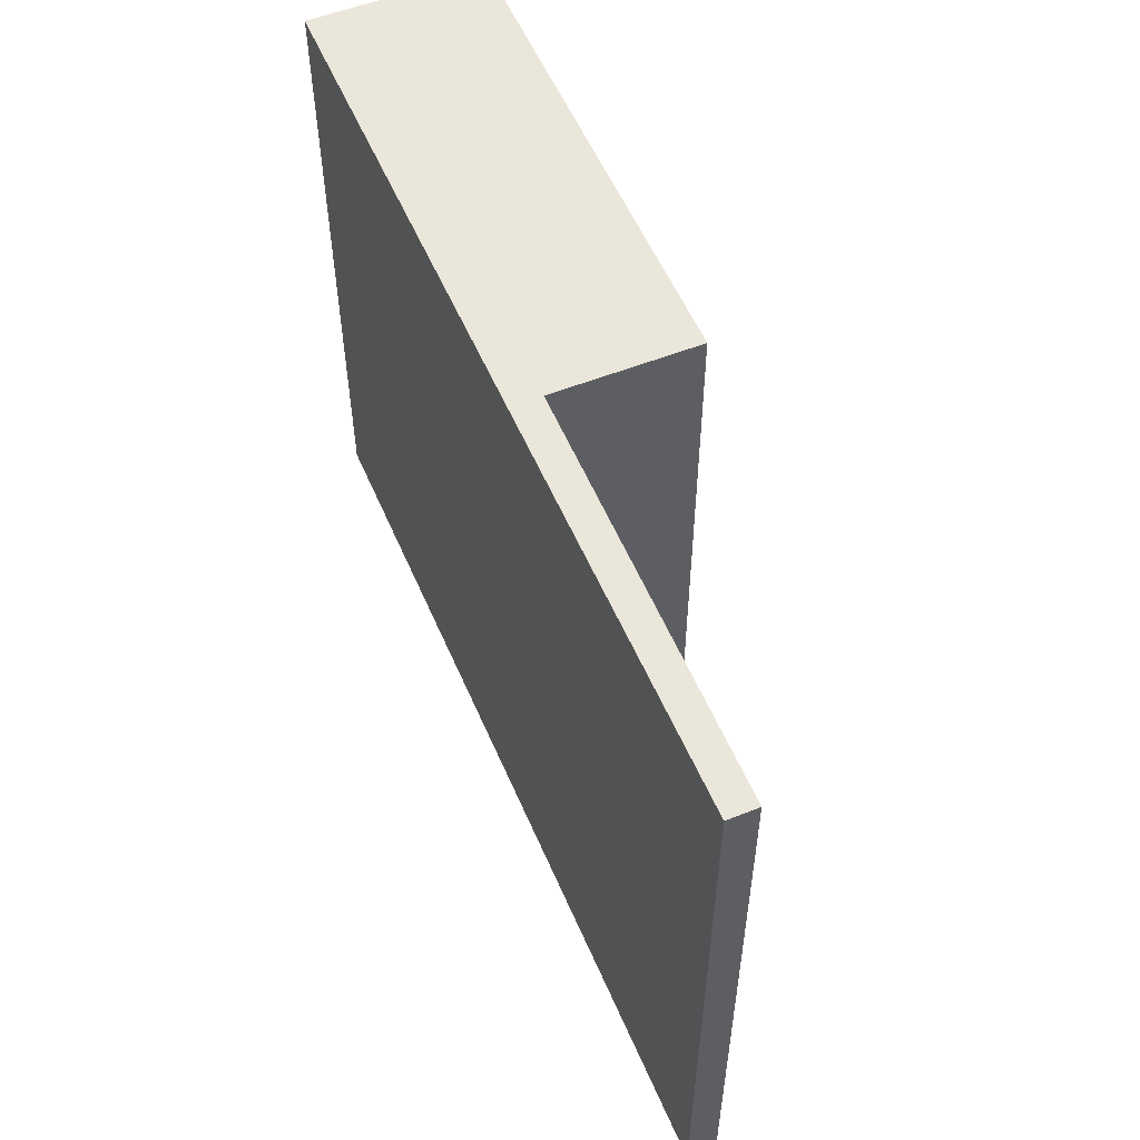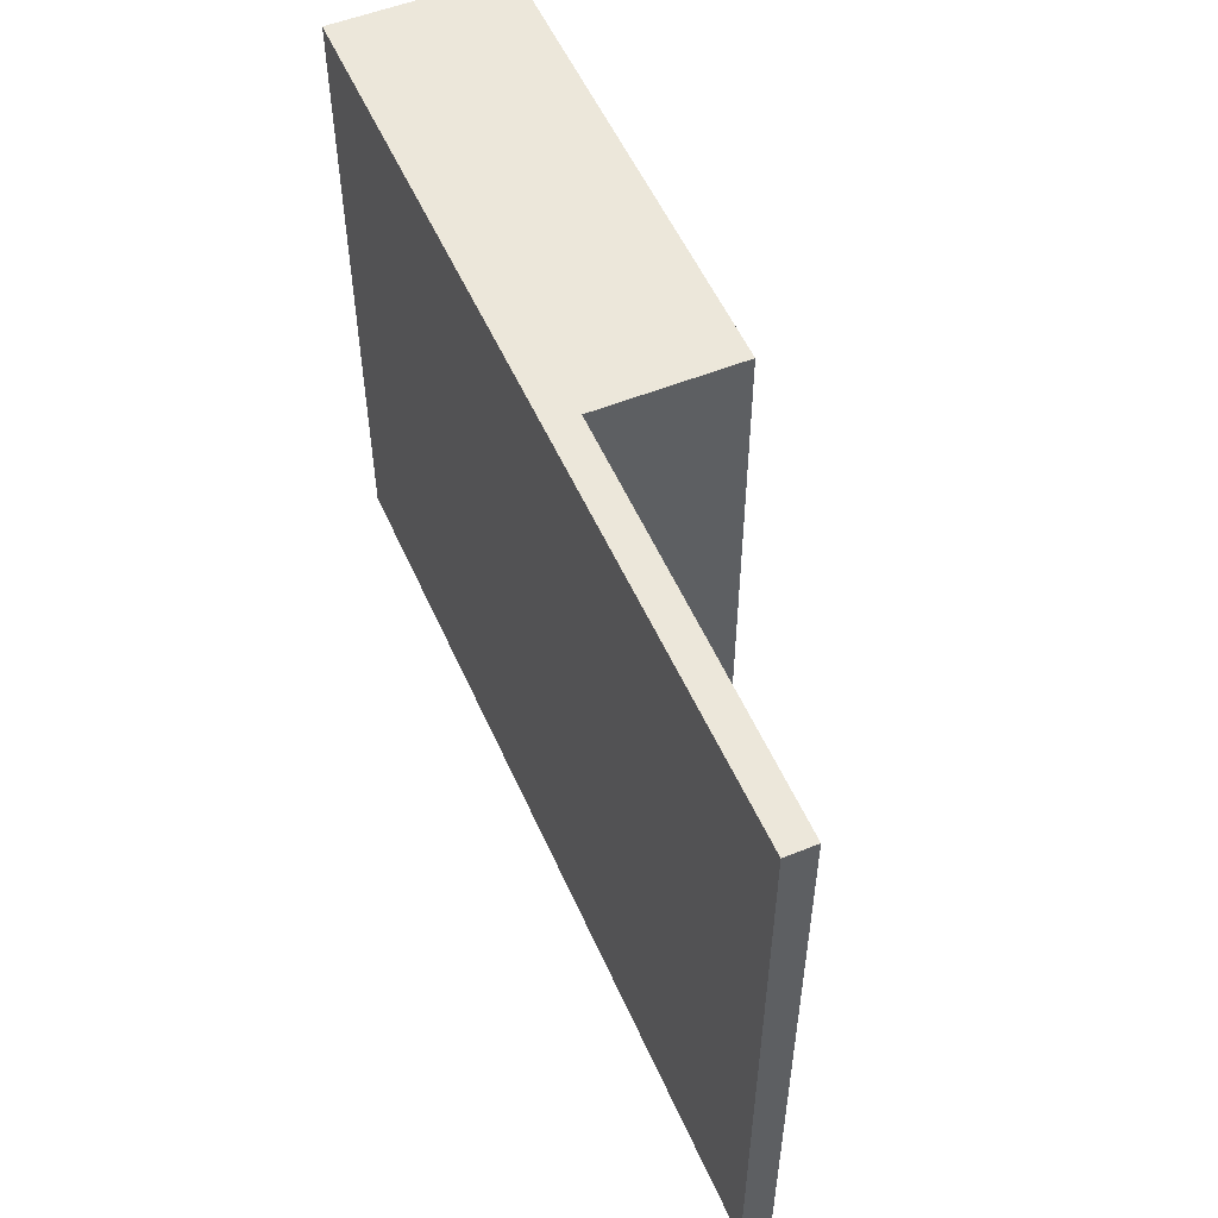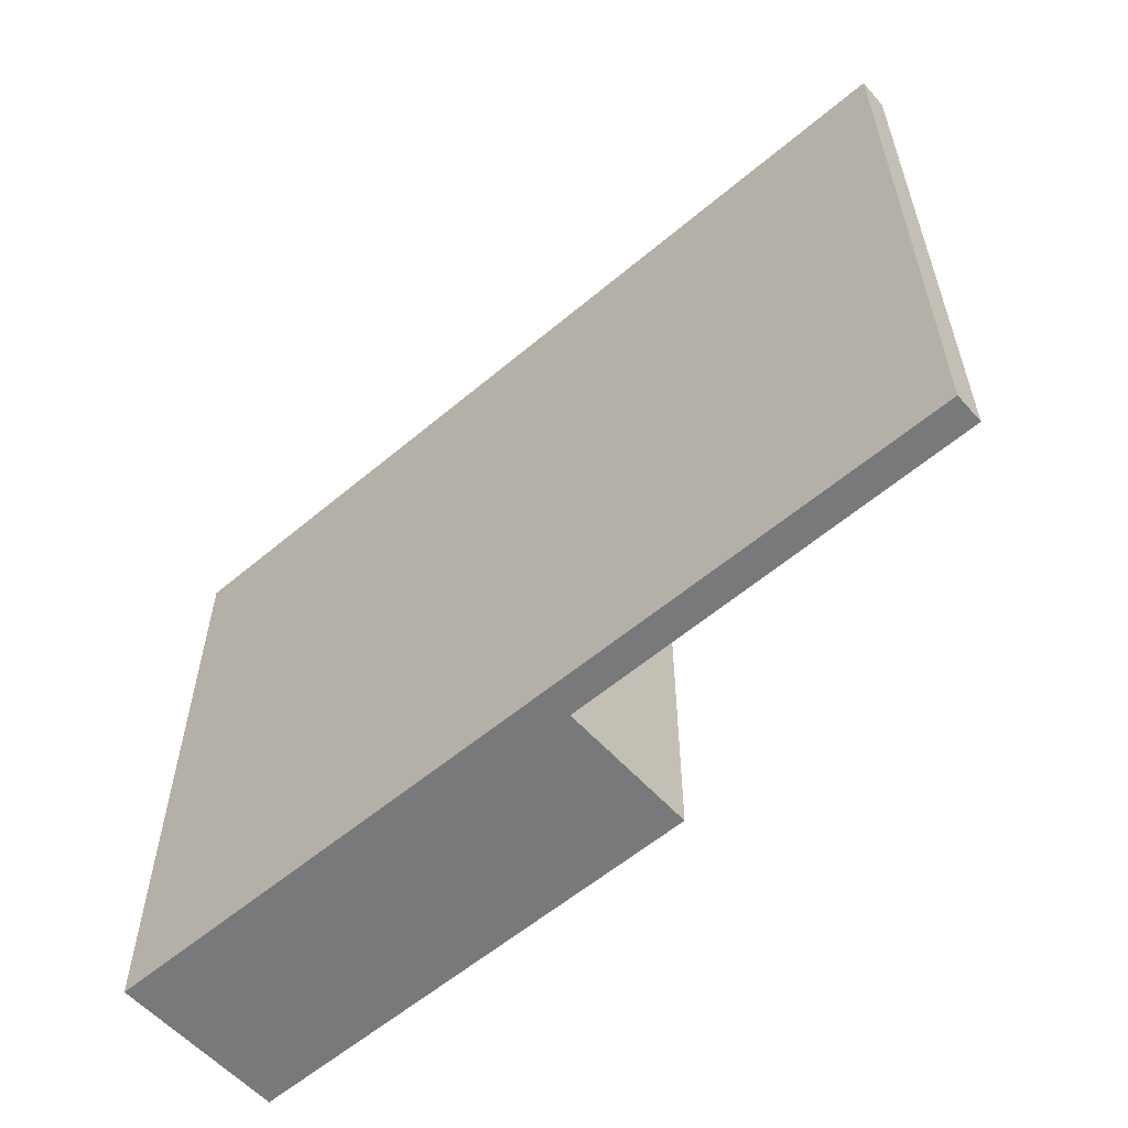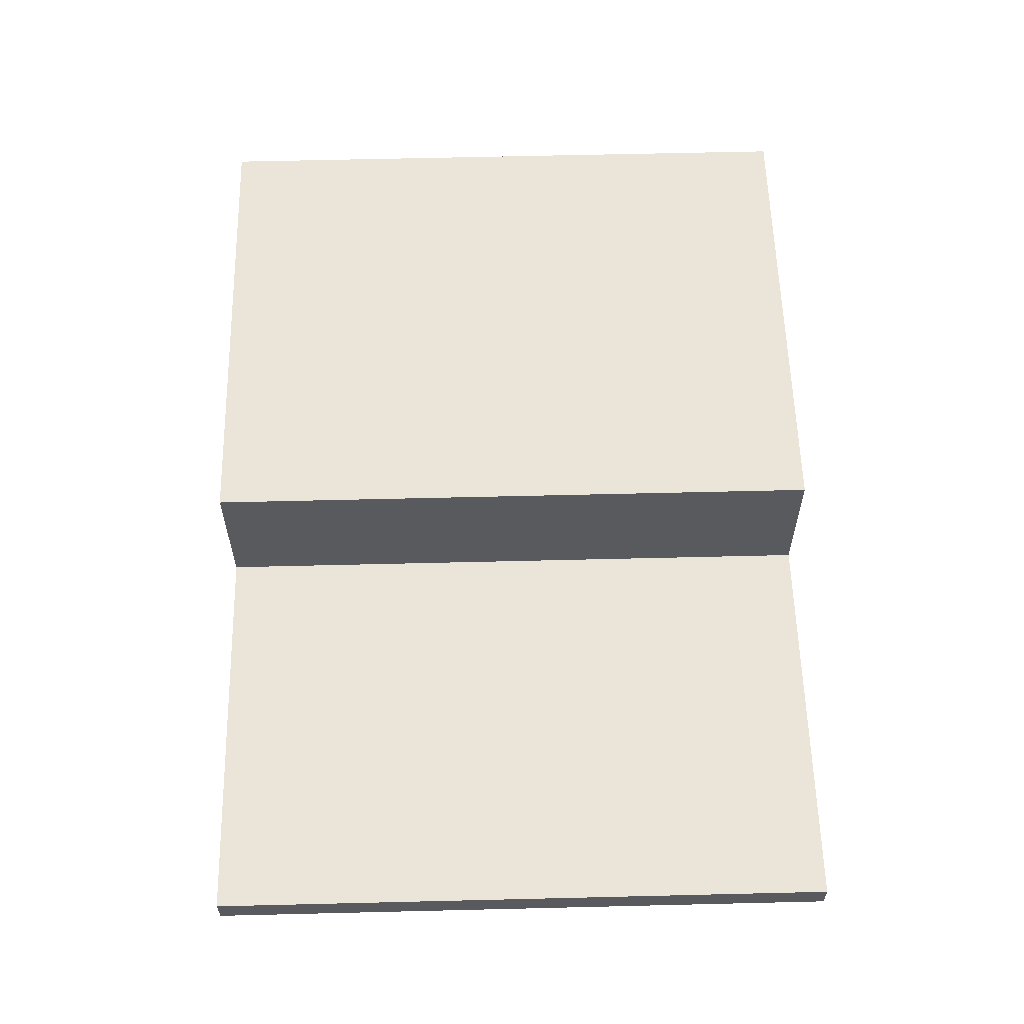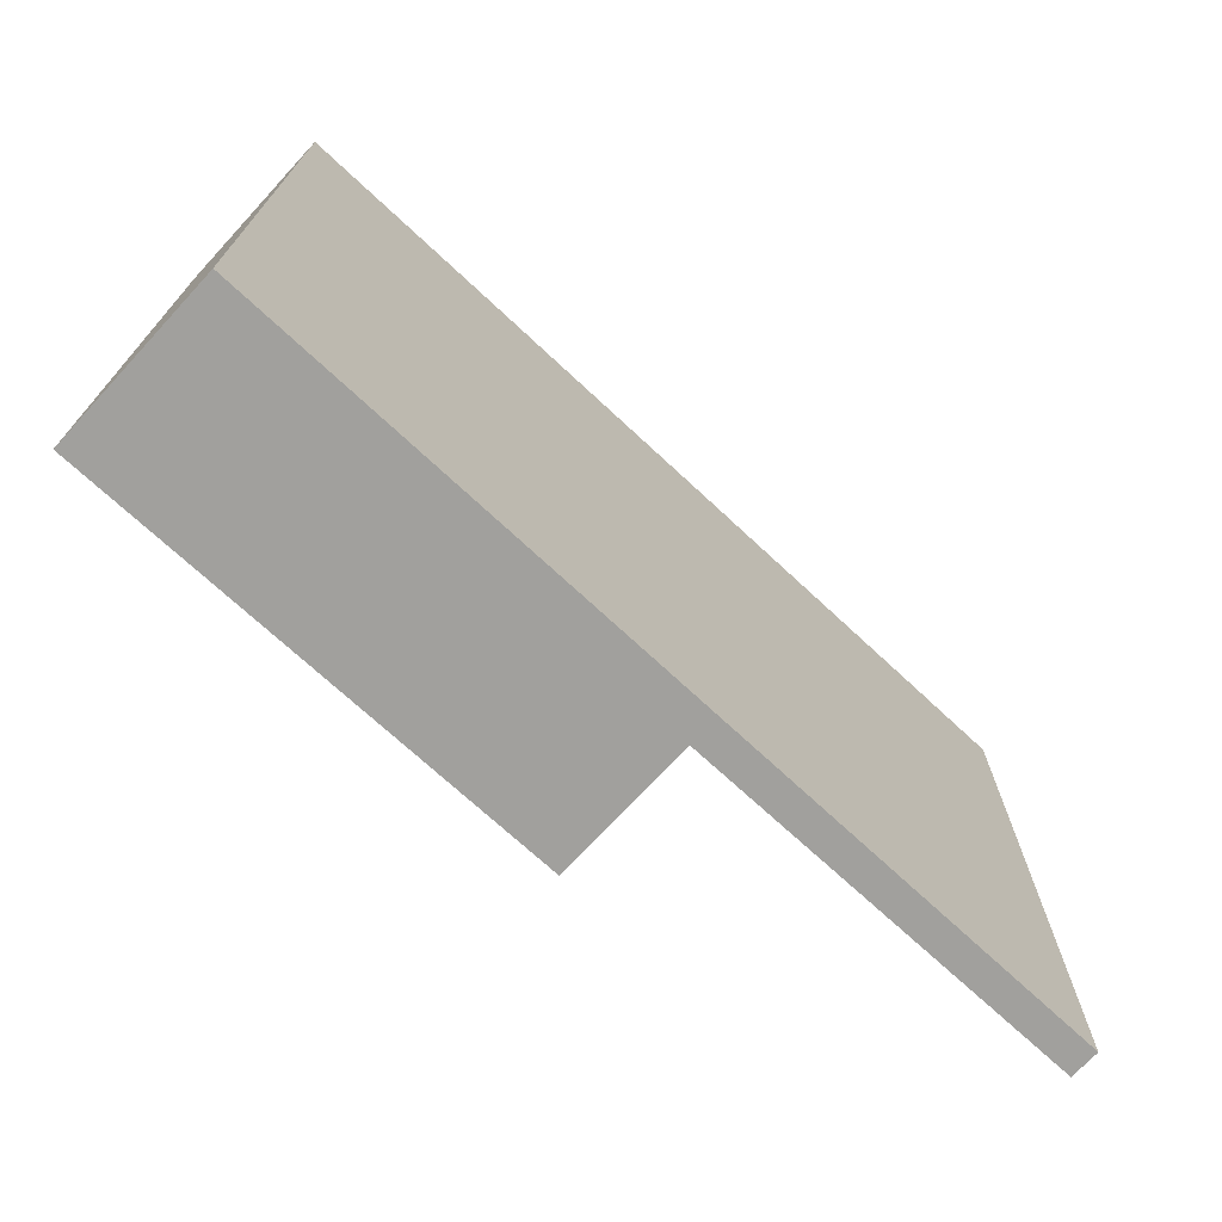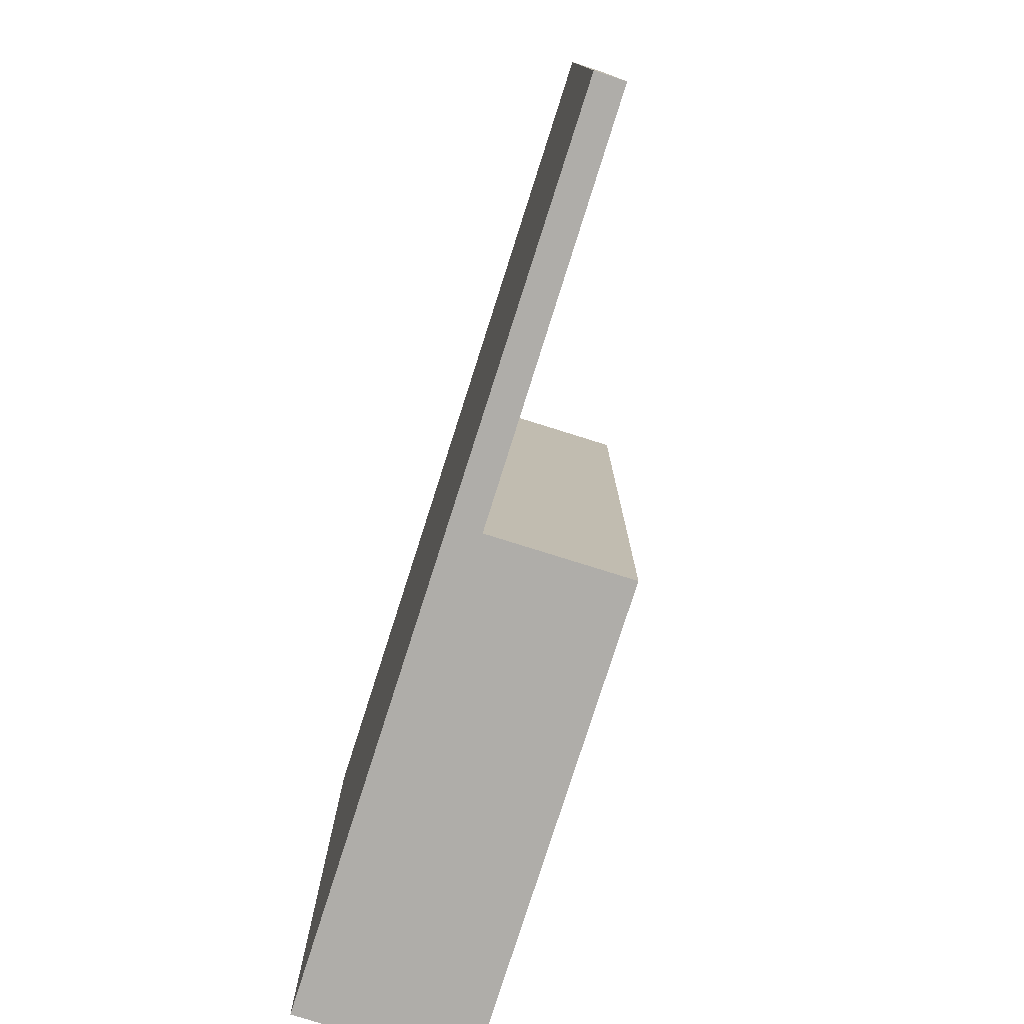
<metadata>
{"format":"obj","ext":"obj","renderer":"f3d","projection":"perspective","resolution":1024,"background":"white","views":[{"elev":54.9,"azim":-108.5,"up":"+Y"},{"elev":53.6,"azim":-109.1,"up":"+Y"},{"elev":-57.7,"azim":-134.4,"up":"+Y"},{"elev":63.1,"azim":-91.4,"up":"+Z"},{"elev":-71.7,"azim":141.4,"up":"+Y"},{"elev":-77.4,"azim":-103.3,"up":"+Y"}]}
</metadata>
<code>
v  7.021 4.957 0.835
v  6.921 4.957 -0.537
v  3.243 4.957 1.11
v  3.162 4.957 -0.001
v  0 4.957 3.035e-16
v  0.017 4.957 0.228
v  3.243 -6.797e-17 1.11
v  7.021 -5.113e-17 0.835
v  0.017 -1.396e-17 0.228
v  3.162 6.123e-20 -0.001
v  6.921 3.288e-17 -0.537
v  0 0 0
g defaultobject
f 1 2 3
f 4 3 2
f 5 4 2
f 6 4 5
f 7 1 3
f 1 7 8
f 9 4 6
f 4 9 10
f 8 2 1
f 2 8 11
f 11 5 2
f 5 11 12
f 12 6 5
f 6 12 9
f 10 3 4
f 3 10 7
f 7 11 8
f 11 7 10
f 11 10 12
f 12 10 9

</code>
